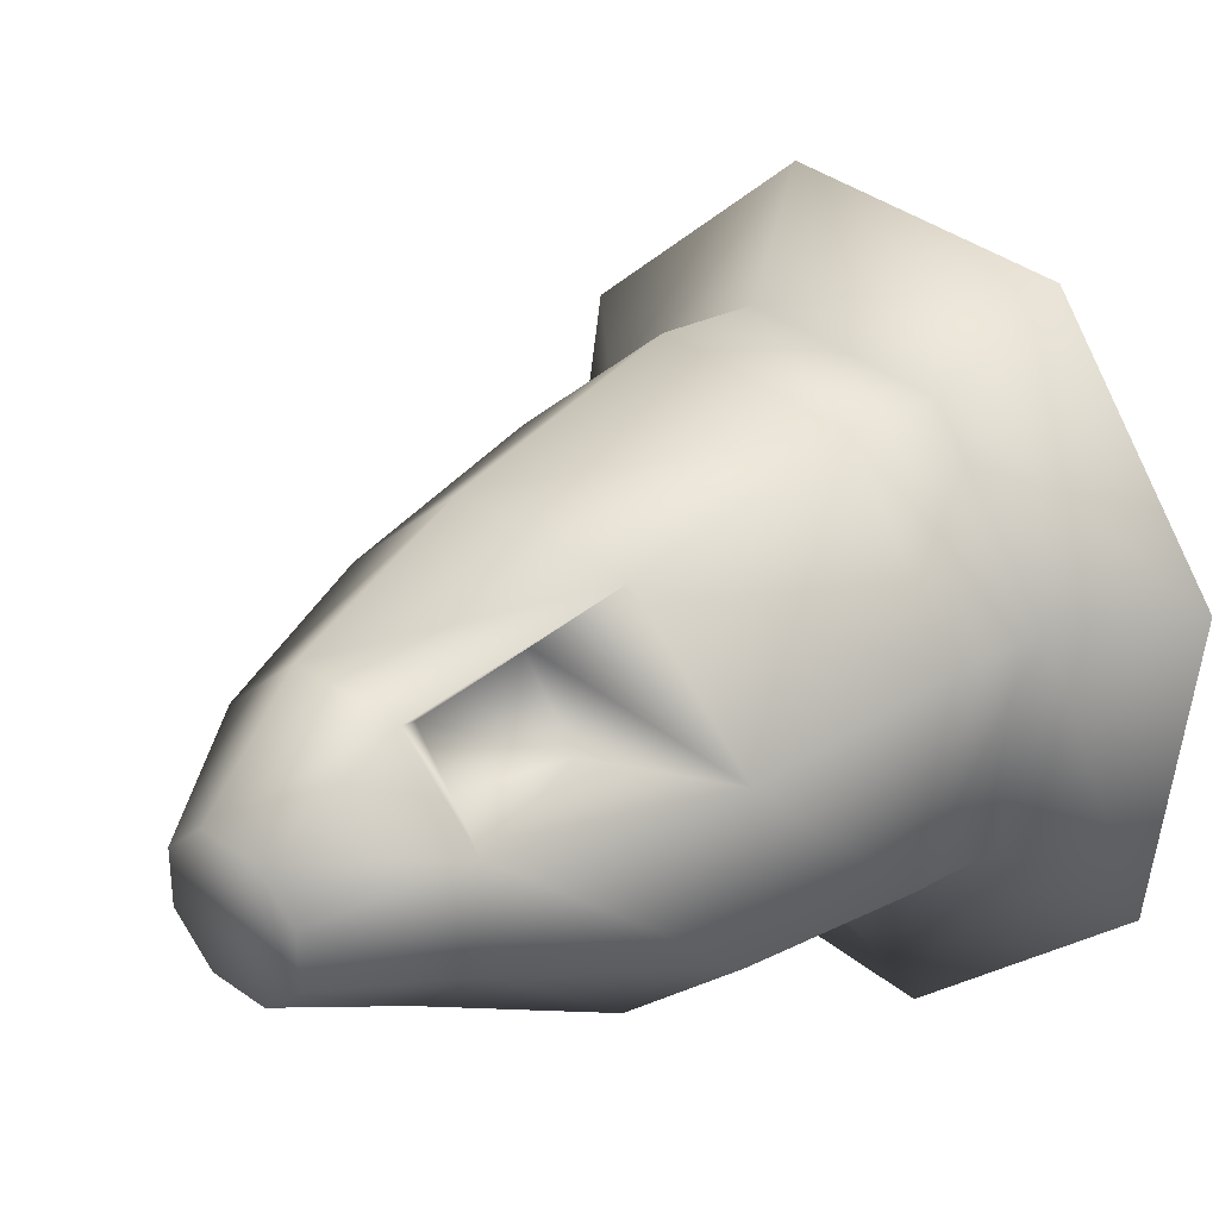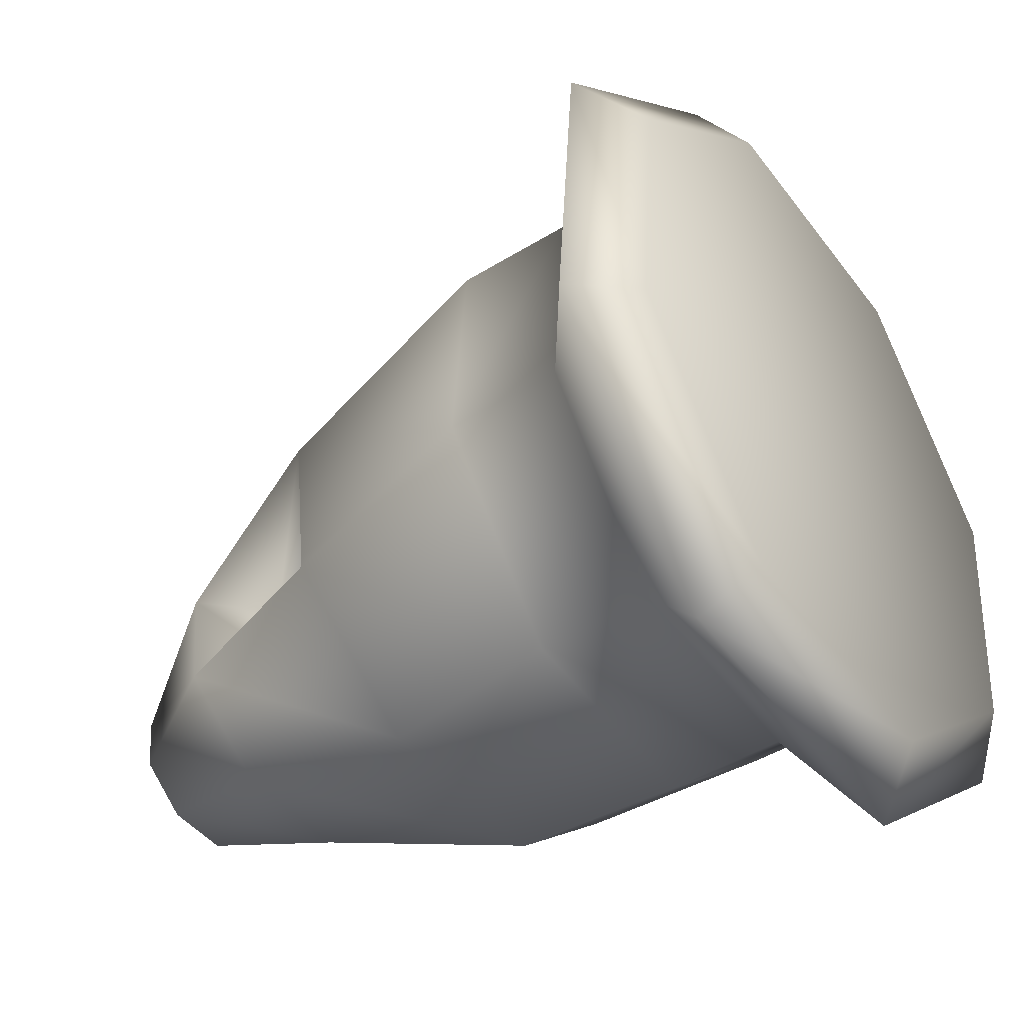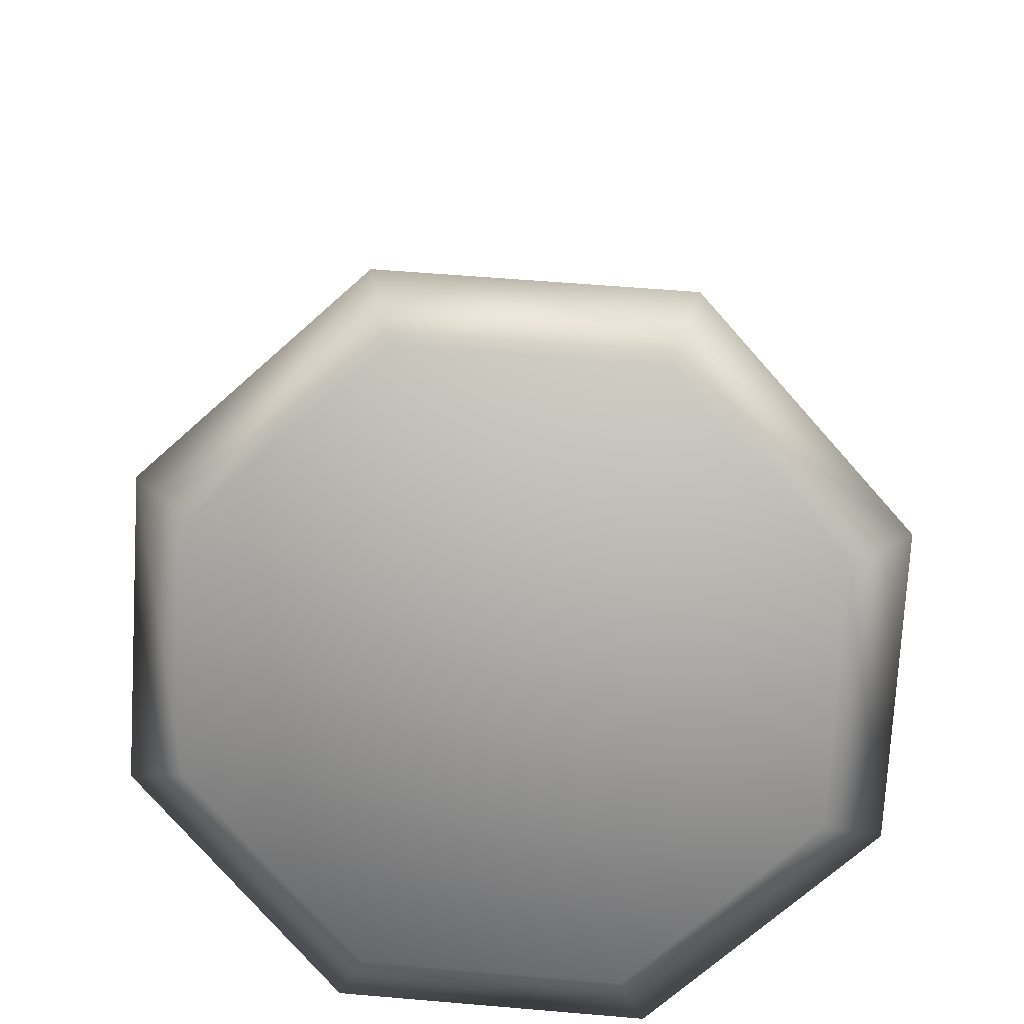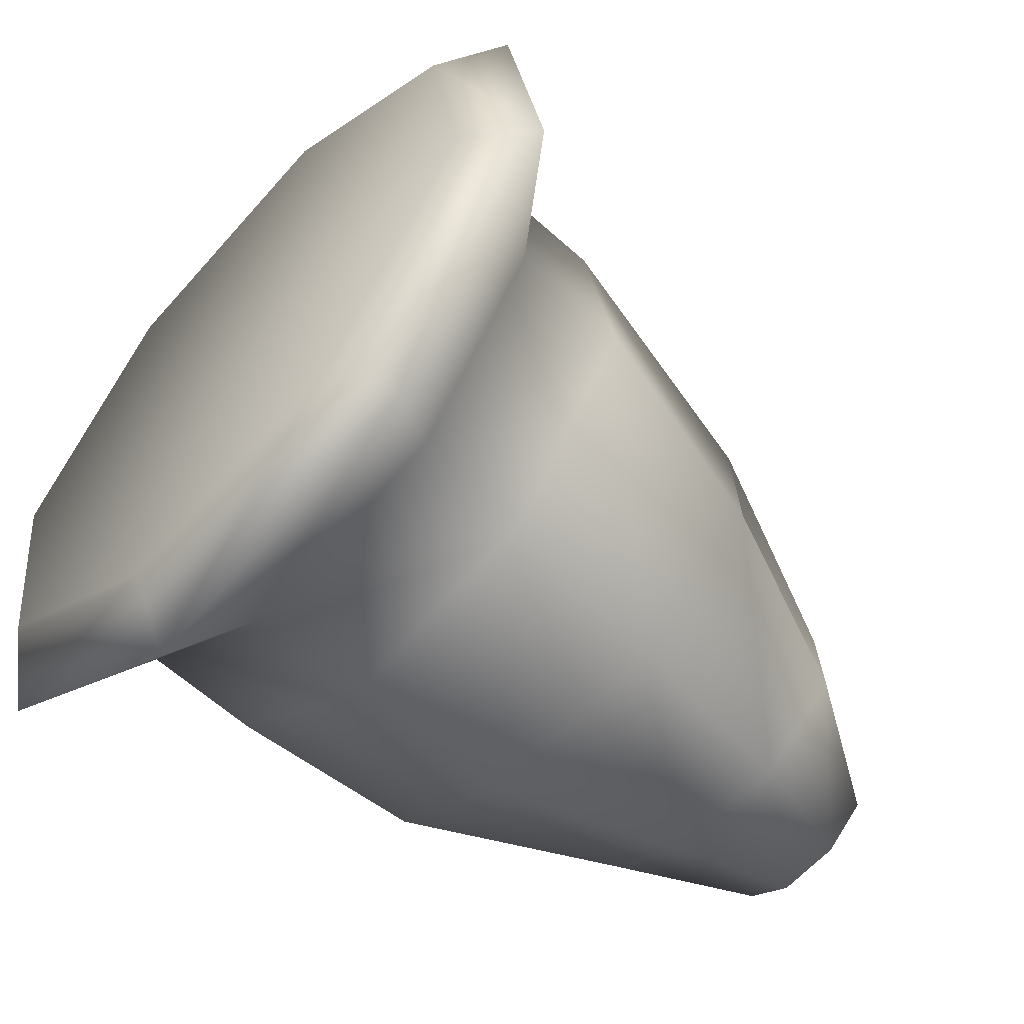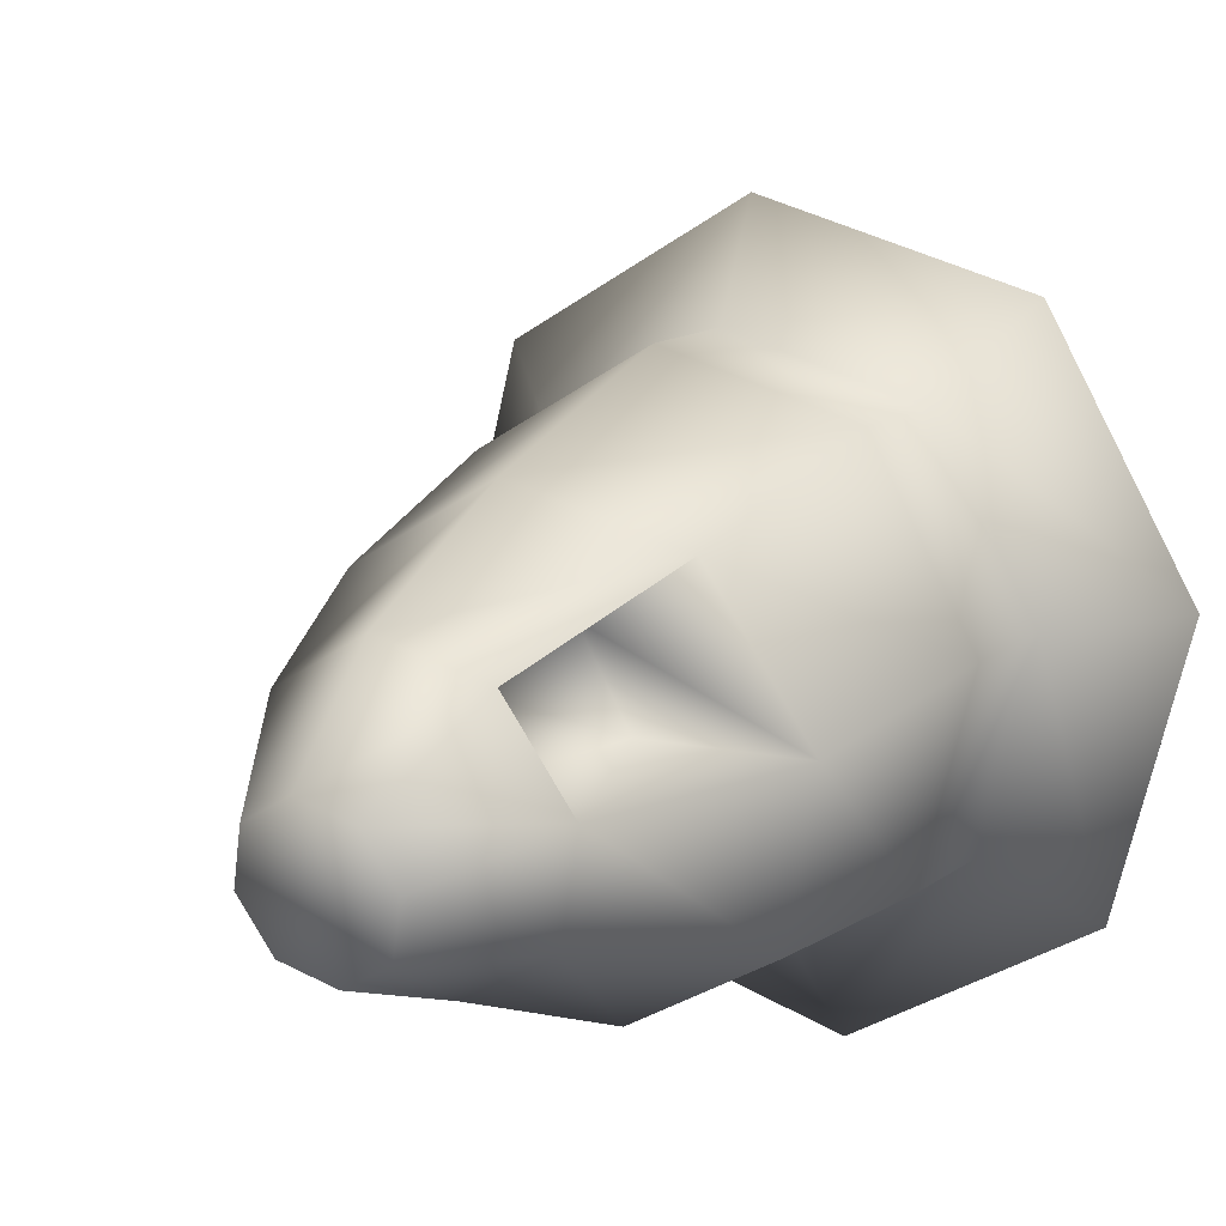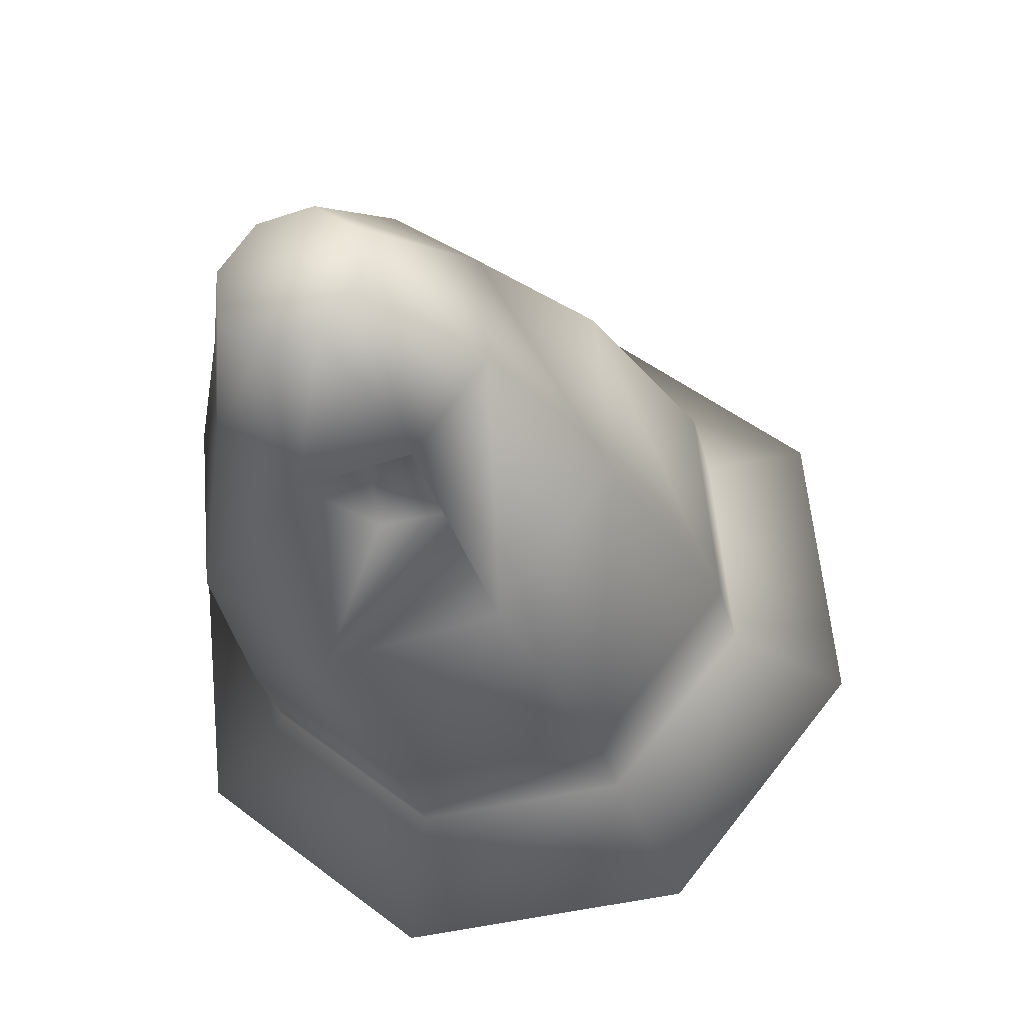
<metadata>
{"format":"obj","ext":"obj","renderer":"f3d","projection":"perspective","resolution":1024,"background":"white","views":[{"elev":4.3,"azim":47.0,"up":"+Y"},{"elev":-22.4,"azim":123.4,"up":"+Y"},{"elev":-63.1,"azim":-160.4,"up":"+Z"},{"elev":-41.3,"azim":-131.1,"up":"+Y"},{"elev":-1.9,"azim":33.7,"up":"+Y"},{"elev":65.4,"azim":106.4,"up":"+Z"}]}
</metadata>
<code>
o Cylinder
v 0 -0.4335 1.035
v -0 -0.3432 0.6447
v 0.7071 -0.1471 1.096
v 0.7071 -0.05686 0.7062
v 1 0.5443 1.244
v 1 0.6345 0.8544
v 0.7071 1.236 1.393
v 0.7071 1.326 1.003
v -0 1.522 1.454
v -0 1.612 1.064
v -0.7071 1.236 1.393
v -0.7071 1.326 1.003
v -1 0.5443 1.244
v -1 0.6345 0.8544
v -0.7071 -0.1471 1.096
v -0.7071 -0.05686 0.7062
v -0 -0.5422 1.62
v 0.6112 -0.3072 1.714
v 0.8644 0.2601 1.942
v 0.6112 0.8273 2.169
v -0 1.062 2.263
v -0.6112 0.8273 2.169
v -0.8644 0.2601 1.942
v -0.6112 -0.3072 1.714
v -0 -0.405 2.452
v 0.3858 -0.2567 2.511
v 0.5456 0.1013 2.655
v 0.3858 0.4594 2.798
v -0 0.6077 2.858
v -0.3858 0.4594 2.798
v -0.5456 0.1013 2.655
v -0.3858 -0.2567 2.511
v -0 -0.3393 2.971
v 0.1973 -0.2635 3.002
v 0.279 -0.08038 3.075
v 0.1973 0.1027 3.149
v -0 0.1786 3.179
v -0.1973 0.1027 3.149
v -0.279 -0.08038 3.075
v -0.1973 -0.2635 3.002
v 0.4035 0.3247 2.182
v 0.2853 0.6508 2.288
v -0.2853 0.6508 2.288
v -0.4035 0.3247 2.182
v 0.2547 0.2334 2.514
v 0.1801 0.4393 2.581
v -0.1801 0.4393 2.581
v -0.2547 0.2334 2.514
v 0.993 -0.2777 0.3728
v 0 -0.6799 0.2865
v 1.404 0.6932 0.5809
v 0.993 1.664 0.7891
v -0 2.066 0.8754
v -0.993 1.664 0.7891
v -1.404 0.6932 0.5809
v -0.993 -0.2777 0.3728
v 0.8322 -0.0854 0.2428
v 0 -0.4224 0.1706
v 1.177 0.7283 0.4173
v 0.8322 1.542 0.5918
v -0 1.879 0.664
v -0.8322 1.542 0.5918
v -1.177 0.7283 0.4173
v -0.8322 -0.0854 0.2428
f 1 2 4 3
f 3 4 6 5
f 5 6 8 7
f 7 8 10 9
f 9 10 12 11
f 11 12 14 13
f 10 8 52 53
f 13 14 16 15
f 15 16 2 1
f 3 5 19 18
f 19 20 42 41
f 9 11 22 21
f 15 1 17 24
f 1 3 18 17
f 5 7 20 19
f 11 13 23 22
f 7 9 21 20
f 13 15 24 23
f 31 32 40 39
f 17 18 26 25
f 24 17 25 32
f 20 28 46 42
f 20 21 29 28
f 18 19 27 26
f 23 24 32 31
f 21 22 30 29
f 33 34 35 36 37 38 39 40
f 29 30 38 37
f 27 28 36 35
f 25 26 34 33
f 32 25 33 40
f 30 31 39 38
f 28 29 37 36
f 26 27 35 34
f 41 42 46 45
f 43 44 48 47
f 23 31 48 44
f 28 27 45 46
f 22 23 44 43
f 27 19 41 45
f 31 30 47 48
f 30 22 43 47
f 54 53 61 62
f 16 14 55 56
f 6 4 49 51
f 12 10 53 54
f 2 16 56 50
f 4 2 50 49
f 8 6 51 52
f 14 12 54 55
f 57 58 64 63 62 61 60 59
f 52 51 59 60
f 49 50 58 57
f 50 56 64 58
f 55 54 62 63
f 53 52 60 61
f 51 49 57 59
f 56 55 63 64

</code>
